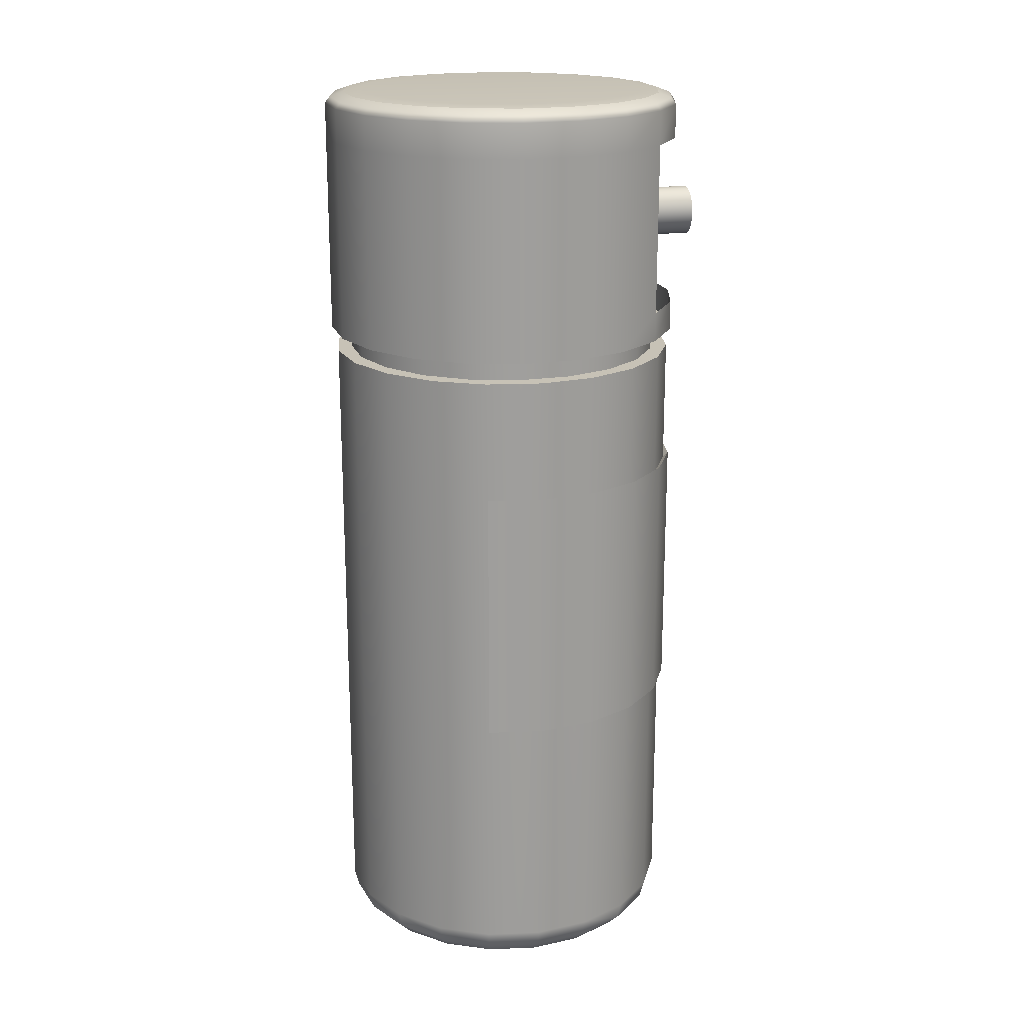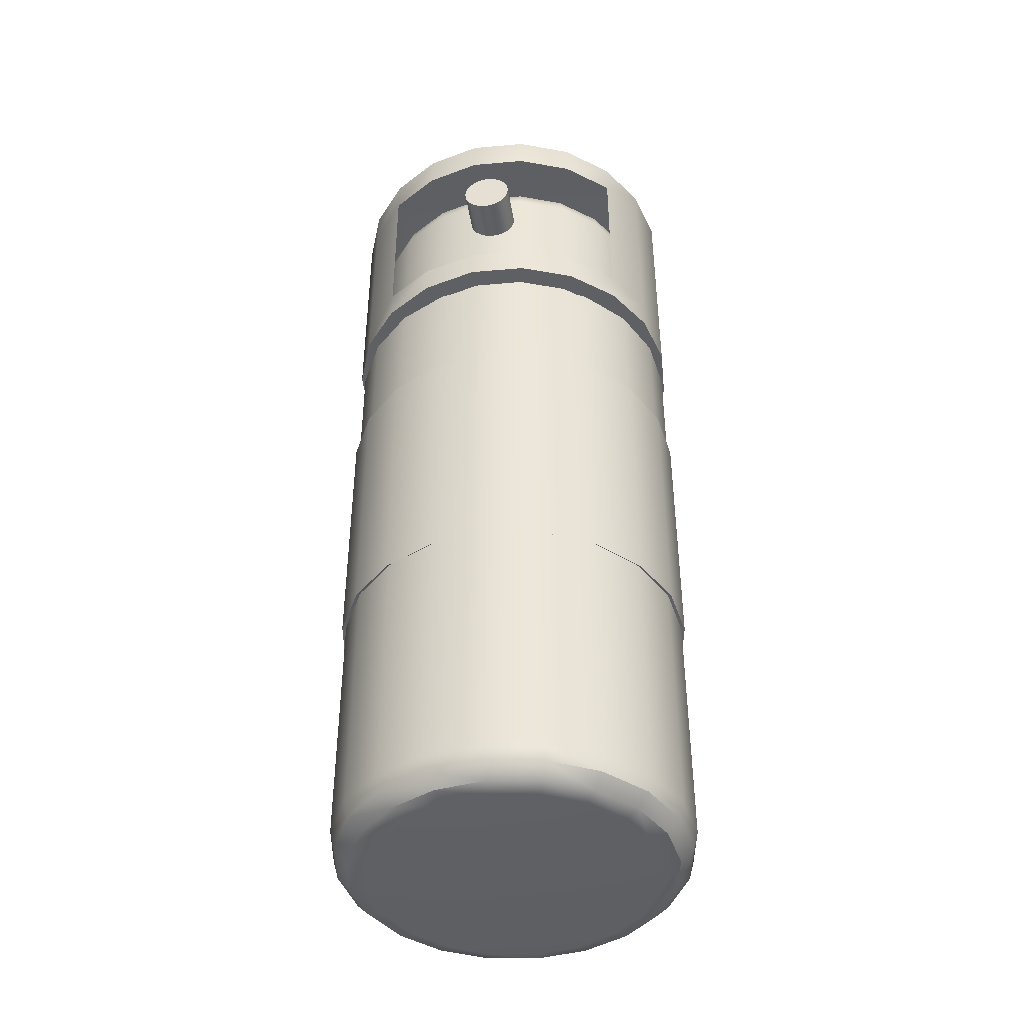
<metadata>
{"format":"obj","ext":"obj","renderer":"f3d","projection":"perspective","resolution":1024,"background":"white","views":[{"elev":19.3,"azim":-103.4,"up":"+Y"},{"elev":-42.8,"azim":8.8,"up":"+Y"}]}
</metadata>
<code>
g default
v 0.9511 3.661 -0.309
v 0.809 3.661 -0.5878
v 0.5878 3.661 -0.809
v 0.309 3.661 -0.9511
v 0 3.661 -1
v -0.309 3.661 -0.9511
v -0.5878 3.661 -0.809
v -0.809 3.661 -0.5878
v -0.9511 3.661 -0.309
v -1 3.661 0
v -0.9511 3.661 0.309
v -0.809 3.661 0.5878
v -0.5878 3.661 0.809
v -0.309 3.661 0.9511
v -0 3.661 1
v 0.309 3.661 0.9511
v 0.5878 3.661 0.809
v 0.809 3.661 0.5878
v 0.9511 3.661 0.309
v 1 3.661 0
v 0 -0.07547 0
v 0 3.661 0
v 0.9511 0.122 -0.309
v 0.9256 0.02329 -0.3007
v 0.856 -0.04901 -0.2781
v 0.7609 -0.07547 -0.2472
v 0.809 0.122 -0.5878
v 0.7873 0.02329 -0.572
v 0.7281 -0.04901 -0.529
v 0.6472 -0.07547 -0.4702
v 0.5878 0.122 -0.809
v 0.572 0.02329 -0.7873
v 0.529 -0.04901 -0.7281
v 0.4702 -0.07547 -0.6472
v 0.309 0.122 -0.9511
v 0.3007 0.02329 -0.9256
v 0.2781 -0.04901 -0.856
v 0.2472 -0.07547 -0.7609
v 0 0.122 -1
v 0 0.02329 -0.9732
v 0 -0.04901 -0.9
v 0 -0.07547 -0.8
v -0.309 0.122 -0.9511
v -0.3007 0.02329 -0.9256
v -0.2781 -0.04901 -0.856
v -0.2472 -0.07547 -0.7609
v -0.5878 0.122 -0.809
v -0.572 0.02329 -0.7873
v -0.529 -0.04901 -0.7281
v -0.4702 -0.07547 -0.6472
v -0.809 0.122 -0.5878
v -0.7873 0.02329 -0.572
v -0.7281 -0.04901 -0.529
v -0.6472 -0.07547 -0.4702
v -0.9511 0.122 -0.309
v -0.9256 0.02329 -0.3007
v -0.856 -0.04901 -0.2781
v -0.7609 -0.07547 -0.2472
v -1 0.122 0
v -0.9732 0.02329 0
v -0.9 -0.04901 0
v -0.8 -0.07547 0
v -0.9511 0.122 0.309
v -0.9256 0.02329 0.3007
v -0.856 -0.04901 0.2781
v -0.7609 -0.07547 0.2472
v -0.809 0.122 0.5878
v -0.7873 0.02329 0.572
v -0.7281 -0.04901 0.529
v -0.6472 -0.07547 0.4702
v -0.5878 0.122 0.809
v -0.572 0.02329 0.7873
v -0.529 -0.04901 0.7281
v -0.4702 -0.07547 0.6472
v -0.309 0.122 0.9511
v -0.3007 0.02329 0.9256
v -0.2781 -0.04901 0.856
v -0.2472 -0.07547 0.7609
v -0 0.122 1
v -0 0.02329 0.9732
v -0 -0.04901 0.9
v -0 -0.07547 0.8
v 0.309 0.122 0.9511
v 0.3007 0.02329 0.9256
v 0.2781 -0.04901 0.856
v 0.2472 -0.07547 0.7609
v 0.5878 0.122 0.809
v 0.572 0.02329 0.7873
v 0.529 -0.04901 0.7281
v 0.4702 -0.07547 0.6472
v 0.809 0.122 0.5878
v 0.7873 0.02329 0.572
v 0.7281 -0.04901 0.529
v 0.6472 -0.07547 0.4702
v 0.9511 0.122 0.309
v 0.9256 0.02329 0.3007
v 0.856 -0.04901 0.2781
v 0.7609 -0.07547 0.2472
v 1 0.122 0
v 0.9732 0.02329 -0
v 0.9 -0.04901 -0
v 0.8 -0.07547 -0
g pCylinder2
f 1 2 22
f 2 3 22
f 3 4 22
f 4 5 22
f 5 6 22
f 6 7 22
f 7 8 22
f 8 9 22
f 9 10 22
f 10 11 22
f 11 12 22
f 12 13 22
f 13 14 22
f 14 15 22
f 15 16 22
f 16 17 22
f 17 18 22
f 18 19 22
f 19 20 22
f 20 1 22
f 23 27 2 1
f 27 31 3 2
f 31 35 4 3
f 35 39 5 4
f 39 43 6 5
f 43 47 7 6
f 47 51 8 7
f 51 55 9 8
f 55 59 10 9
f 59 63 11 10
f 63 67 12 11
f 67 71 13 12
f 71 75 14 13
f 75 79 15 14
f 79 83 16 15
f 83 87 17 16
f 87 91 18 17
f 91 95 19 18
f 95 99 20 19
f 99 23 1 20
f 30 26 21
f 34 30 21
f 38 34 21
f 42 38 21
f 46 42 21
f 50 46 21
f 54 50 21
f 58 54 21
f 62 58 21
f 66 62 21
f 70 66 21
f 74 70 21
f 78 74 21
f 82 78 21
f 86 82 21
f 90 86 21
f 94 90 21
f 98 94 21
f 102 98 21
f 26 102 21
f 25 26 30 29
f 23 24 28 27
f 24 25 29 28
f 29 30 34 33
f 27 28 32 31
f 28 29 33 32
f 33 34 38 37
f 31 32 36 35
f 32 33 37 36
f 37 38 42 41
f 35 36 40 39
f 36 37 41 40
f 41 42 46 45
f 39 40 44 43
f 40 41 45 44
f 45 46 50 49
f 43 44 48 47
f 44 45 49 48
f 49 50 54 53
f 47 48 52 51
f 48 49 53 52
f 53 54 58 57
f 51 52 56 55
f 52 53 57 56
f 57 58 62 61
f 55 56 60 59
f 56 57 61 60
f 61 62 66 65
f 59 60 64 63
f 60 61 65 64
f 65 66 70 69
f 63 64 68 67
f 64 65 69 68
f 69 70 74 73
f 67 68 72 71
f 68 69 73 72
f 73 74 78 77
f 71 72 76 75
f 72 73 77 76
f 77 78 82 81
f 75 76 80 79
f 76 77 81 80
f 81 82 86 85
f 79 80 84 83
f 80 81 85 84
f 85 86 90 89
f 83 84 88 87
f 84 85 89 88
f 89 90 94 93
f 87 88 92 91
f 88 89 93 92
f 93 94 98 97
f 91 92 96 95
f 92 93 97 96
f 97 98 102 101
f 95 96 100 99
f 96 97 101 100
f 26 25 101 102
f 25 24 100 101
f 24 23 99 100
g default
v 0.04388 4.285 0.8651
v 0.08352 4.305 0.8652
v 0.115 4.336 0.8654
v 0.1352 4.376 0.8655
v 0.1421 4.42 0.8655
v 0.1352 4.464 0.8655
v 0.115 4.503 0.8654
v 0.08352 4.535 0.8652
v 0.04388 4.555 0.8651
v -6.3e-05 4.562 0.8649
v -0.04401 4.555 0.8647
v -0.08365 4.535 0.8645
v -0.1151 4.503 0.8644
v -0.1353 4.464 0.8643
v -0.1423 4.42 0.8643
v -0.1353 4.376 0.8643
v -0.1151 4.336 0.8644
v -0.08365 4.305 0.8645
v -0.04401 4.285 0.8647
v -6.3e-05 4.278 0.8649
v 0.04265 4.285 1.149
v 0.0823 4.305 1.15
v 0.1138 4.336 1.15
v 0.134 4.376 1.15
v 0.1409 4.42 1.15
v 0.134 4.464 1.15
v 0.1138 4.503 1.15
v 0.0823 4.535 1.15
v 0.04265 4.555 1.149
v -0.001291 4.562 1.149
v -0.04523 4.555 1.149
v -0.08488 4.535 1.149
v -0.1163 4.503 1.149
v -0.1365 4.464 1.149
v -0.1435 4.42 1.149
v -0.1365 4.376 1.149
v -0.1163 4.336 1.149
v -0.08488 4.305 1.149
v -0.04523 4.285 1.149
v -0.001291 4.278 1.149
v -6.3e-05 4.42 0.8649
v -0.001291 4.42 1.149
g pCylinder7 group1
f 103 104 124 123
f 104 105 125 124
f 105 106 126 125
f 106 107 127 126
f 107 108 128 127
f 108 109 129 128
f 109 110 130 129
f 110 111 131 130
f 111 112 132 131
f 112 113 133 132
f 113 114 134 133
f 114 115 135 134
f 115 116 136 135
f 116 117 137 136
f 117 118 138 137
f 118 119 139 138
f 119 120 140 139
f 120 121 141 140
f 121 122 142 141
f 122 103 123 142
f 104 103 143
f 105 104 143
f 106 105 143
f 107 106 143
f 108 107 143
f 109 108 143
f 110 109 143
f 111 110 143
f 112 111 143
f 113 112 143
f 114 113 143
f 115 114 143
f 116 115 143
f 117 116 143
f 118 117 143
f 119 118 143
f 120 119 143
f 121 120 143
f 122 121 143
f 103 122 143
f 123 124 144
f 124 125 144
f 125 126 144
f 126 127 144
f 127 128 144
f 128 129 144
f 129 130 144
f 130 131 144
f 131 132 144
f 132 133 144
f 133 134 144
f 134 135 144
f 135 136 144
f 136 137 144
f 137 138 144
f 138 139 144
f 139 140 144
f 140 141 144
f 141 142 144
f 142 123 144
g default
v 0.4516 1.397 0.7894
v 0.6734 1.397 0.6113
v 0.8293 1.397 0.3732
v 0.9041 1.397 0.0987
v 0.8903 1.397 -0.1855
v 0.7894 1.397 -0.4516
v 0.6113 1.397 -0.6734
v 0.3732 1.397 -0.8293
v 0.0987 1.397 -0.9041
v -0.1855 1.397 -0.8903
v -0.4516 1.397 -0.7894
v -0.6734 1.397 -0.6113
v -0.8293 1.397 -0.3732
v -0.9041 1.397 -0.0987
v -0.8903 1.397 0.1855
v -0.7894 1.397 0.4516
v -0.6113 1.397 0.6734
v -0.3732 1.397 0.8293
v -0.0987 1.397 0.9041
v 0.1855 1.397 0.8903
v 0 1.397 0
v 0 4.795 0
v 0.4516 4.615 0.7894
v 0.4395 4.705 0.7683
v 0.4064 4.771 0.7105
v 0.3613 4.795 0.6316
v 0.6734 4.615 0.6113
v 0.6554 4.705 0.5949
v 0.6061 4.771 0.5501
v 0.5387 4.795 0.489
v 0.8293 4.615 0.3732
v 0.8071 4.705 0.3632
v 0.7464 4.771 0.3359
v 0.6635 4.795 0.2986
v 0.9041 4.615 0.0987
v 0.8799 4.705 0.09605
v 0.8137 4.771 0.08883
v 0.7233 4.795 0.07896
v 0.8903 4.615 -0.1855
v 0.8665 4.705 -0.1805
v 0.8013 4.771 -0.167
v 0.7123 4.795 -0.1484
v 0.7894 4.615 -0.4516
v 0.7683 4.705 -0.4395
v 0.7105 4.771 -0.4064
v 0.6316 4.795 -0.3613
v 0.6113 4.615 -0.6734
v 0.5949 4.705 -0.6554
v 0.5501 4.771 -0.6061
v 0.489 4.795 -0.5387
v 0.3732 4.615 -0.8293
v 0.3632 4.705 -0.8071
v 0.3359 4.771 -0.7464
v 0.2986 4.795 -0.6635
v 0.0987 4.615 -0.9041
v 0.09605 4.705 -0.8799
v 0.08883 4.771 -0.8137
v 0.07896 4.795 -0.7233
v -0.1855 4.615 -0.8903
v -0.1805 4.705 -0.8665
v -0.167 4.771 -0.8013
v -0.1484 4.795 -0.7123
v -0.4516 4.615 -0.7894
v -0.4395 4.705 -0.7683
v -0.4064 4.771 -0.7105
v -0.3613 4.795 -0.6316
v -0.6734 4.615 -0.6113
v -0.6554 4.705 -0.5949
v -0.6061 4.771 -0.5501
v -0.5387 4.795 -0.489
v -0.8293 4.615 -0.3732
v -0.8071 4.705 -0.3632
v -0.7464 4.771 -0.3359
v -0.6635 4.795 -0.2986
v -0.9041 4.615 -0.0987
v -0.8799 4.705 -0.09605
v -0.8137 4.771 -0.08883
v -0.7233 4.795 -0.07896
v -0.8903 4.615 0.1855
v -0.8665 4.705 0.1805
v -0.8013 4.771 0.167
v -0.7123 4.795 0.1484
v -0.7894 4.615 0.4516
v -0.7683 4.705 0.4395
v -0.7105 4.771 0.4064
v -0.6316 4.795 0.3613
v -0.6113 4.615 0.6734
v -0.5949 4.705 0.6554
v -0.5501 4.771 0.6061
v -0.489 4.795 0.5387
v -0.3732 4.615 0.8293
v -0.3632 4.705 0.8071
v -0.3359 4.771 0.7464
v -0.2986 4.795 0.6635
v -0.0987 4.615 0.9041
v -0.09605 4.705 0.8799
v -0.08883 4.771 0.8137
v -0.07896 4.795 0.7233
v 0.1855 4.615 0.8903
v 0.1805 4.705 0.8665
v 0.167 4.771 0.8013
v 0.1484 4.795 0.7123
g group1 pCylinder3
f 146 145 165
f 147 146 165
f 148 147 165
f 149 148 165
f 150 149 165
f 151 150 165
f 152 151 165
f 153 152 165
f 154 153 165
f 155 154 165
f 156 155 165
f 157 156 165
f 158 157 165
f 159 158 165
f 160 159 165
f 161 160 165
f 162 161 165
f 163 162 165
f 164 163 165
f 145 164 165
f 145 146 171 167
f 146 147 175 171
f 147 148 179 175
f 148 149 183 179
f 149 150 187 183
f 150 151 191 187
f 151 152 195 191
f 152 153 199 195
f 153 154 203 199
f 154 155 207 203
f 155 156 211 207
f 156 157 215 211
f 157 158 219 215
f 158 159 223 219
f 159 160 227 223
f 160 161 231 227
f 161 162 235 231
f 162 163 239 235
f 163 164 243 239
f 164 145 167 243
f 170 174 166
f 174 178 166
f 178 182 166
f 182 186 166
f 186 190 166
f 190 194 166
f 194 198 166
f 198 202 166
f 202 206 166
f 206 210 166
f 210 214 166
f 214 218 166
f 218 222 166
f 222 226 166
f 226 230 166
f 230 234 166
f 234 238 166
f 238 242 166
f 242 246 166
f 246 170 166
f 169 170 246 245
f 167 168 244 243
f 168 169 245 244
f 170 169 173 174
f 169 168 172 173
f 168 167 171 172
f 174 173 177 178
f 173 172 176 177
f 172 171 175 176
f 178 177 181 182
f 177 176 180 181
f 176 175 179 180
f 182 181 185 186
f 181 180 184 185
f 180 179 183 184
f 186 185 189 190
f 185 184 188 189
f 184 183 187 188
f 190 189 193 194
f 189 188 192 193
f 188 187 191 192
f 194 193 197 198
f 193 192 196 197
f 192 191 195 196
f 198 197 201 202
f 197 196 200 201
f 196 195 199 200
f 202 201 205 206
f 201 200 204 205
f 200 199 203 204
f 206 205 209 210
f 205 204 208 209
f 204 203 207 208
f 210 209 213 214
f 209 208 212 213
f 208 207 211 212
f 214 213 217 218
f 213 212 216 217
f 212 211 215 216
f 218 217 221 222
f 217 216 220 221
f 216 215 219 220
f 222 221 225 226
f 221 220 224 225
f 220 219 223 224
f 226 225 229 230
f 225 224 228 229
f 224 223 227 228
f 230 229 233 234
f 229 228 232 233
f 228 227 231 232
f 234 233 237 238
f 233 232 236 237
f 232 231 235 236
f 238 237 241 242
f 237 236 240 241
f 236 235 239 240
f 242 241 245 246
f 241 240 244 245
f 240 239 243 244
g default
v 0.5087 3.784 0.8894
v 0.7587 3.784 0.6887
v 0.9344 3.784 0.4205
v 1.019 3.784 0.1112
v 1.003 3.784 -0.209
v 0.8894 3.784 -0.5087
v 0.6887 3.784 -0.7587
v 0.4205 3.784 -0.9343
v 0.1112 3.784 -1.019
v -0.209 3.784 -1.003
v -0.5087 3.784 -0.8894
v -0.7587 3.784 -0.6887
v -0.9343 3.784 -0.4205
v -1.019 3.784 -0.1112
v -1.003 3.784 0.209
v -0.8894 3.784 0.5087
v -0.6887 3.784 0.7587
v -0.4205 3.784 0.9343
v -0.1112 3.784 1.019
v 0.209 3.784 1.003
v 0 3.784 0
v 0 5.18 0
v 0.5087 5.106 0.8894
v 0.4951 5.143 0.8656
v 0.4579 5.17 0.8005
v 0.407 5.18 0.7115
v 0.7587 5.106 0.6887
v 0.7383 5.143 0.6702
v 0.6828 5.17 0.6198
v 0.607 5.18 0.5509
v 0.9344 5.106 0.4205
v 0.9093 5.143 0.4092
v 0.8409 5.17 0.3785
v 0.7475 5.18 0.3364
v 1.019 5.106 0.1112
v 0.9913 5.143 0.1082
v 0.9167 5.17 0.1001
v 0.8149 5.18 0.08896
v 1.003 5.106 -0.209
v 0.9762 5.143 -0.2034
v 0.9028 5.17 -0.1881
v 0.8025 5.18 -0.1672
v 0.8894 5.106 -0.5087
v 0.8656 5.143 -0.4951
v 0.8005 5.17 -0.4579
v 0.7115 5.18 -0.407
v 0.6887 5.106 -0.7587
v 0.6702 5.143 -0.7383
v 0.6198 5.17 -0.6828
v 0.5509 5.18 -0.607
v 0.4205 5.106 -0.9343
v 0.4092 5.143 -0.9093
v 0.3785 5.17 -0.8409
v 0.3364 5.18 -0.7475
v 0.1112 5.106 -1.019
v 0.1082 5.143 -0.9913
v 0.1001 5.17 -0.9167
v 0.08896 5.18 -0.8149
v -0.209 5.106 -1.003
v -0.2034 5.143 -0.9762
v -0.1881 5.17 -0.9028
v -0.1672 5.18 -0.8025
v -0.5087 5.106 -0.8894
v -0.4951 5.143 -0.8656
v -0.4579 5.17 -0.8005
v -0.407 5.18 -0.7115
v -0.7587 5.106 -0.6887
v -0.7383 5.143 -0.6702
v -0.6828 5.17 -0.6198
v -0.607 5.18 -0.5509
v -0.9343 5.106 -0.4205
v -0.9093 5.143 -0.4092
v -0.8409 5.17 -0.3785
v -0.7475 5.18 -0.3364
v -1.019 5.106 -0.1112
v -0.9913 5.143 -0.1082
v -0.9167 5.17 -0.1001
v -0.8149 5.18 -0.08896
v -1.003 5.106 0.209
v -0.9762 5.143 0.2034
v -0.9028 5.17 0.1881
v -0.8025 5.18 0.1672
v -0.8894 5.106 0.5087
v -0.8656 5.143 0.4951
v -0.8005 5.17 0.4579
v -0.7115 5.18 0.407
v -0.6887 5.106 0.7587
v -0.6702 5.143 0.7383
v -0.6198 5.17 0.6828
v -0.5509 5.18 0.607
v -0.4205 5.106 0.9343
v -0.4092 5.143 0.9093
v -0.3785 5.17 0.8409
v -0.3364 5.18 0.7475
v -0.1112 5.106 1.019
v -0.1082 5.143 0.9913
v -0.1001 5.17 0.9167
v -0.08896 5.18 0.8149
v 0.209 5.106 1.003
v 0.2034 5.143 0.9762
v 0.1881 5.17 0.9028
v 0.1672 5.18 0.8025
v -0.1112 4.913 1.019
v -0.4205 4.913 0.9343
v -0.6887 4.913 0.7587
v -0.8894 4.913 0.5087
v -1.003 4.913 0.209
v -1.019 4.913 -0.1112
v -0.9343 4.913 -0.4205
v -0.7587 4.913 -0.6887
v -0.5087 4.913 -0.8894
v -0.209 4.913 -1.003
v 0.1112 4.913 -1.019
v 0.4205 4.913 -0.9343
v 0.6887 4.913 -0.7587
v 0.8894 4.913 -0.5087
v 1.003 4.913 -0.209
v 1.019 4.913 0.1112
v 0.9344 4.913 0.4205
v 0.7587 4.913 0.6887
v 0.5087 4.913 0.8894
v 0.209 4.913 1.003
v -0.1112 3.951 1.019
v -0.4205 3.951 0.9343
v -0.6887 3.951 0.7587
v -0.8894 3.951 0.5087
v -1.003 3.951 0.209
v -1.019 3.951 -0.1112
v -0.9343 3.951 -0.4205
v -0.7587 3.951 -0.6887
v -0.5087 3.951 -0.8894
v -0.209 3.951 -1.003
v 0.1112 3.951 -1.019
v 0.4205 3.951 -0.9343
v 0.6887 3.951 -0.7587
v 0.8894 3.951 -0.5087
v 1.003 3.951 -0.209
v 1.019 3.951 0.1112
v 0.9344 3.951 0.4205
v 0.7587 3.951 0.6887
v 0.5087 3.951 0.8894
v 0.209 3.951 1.003
g group1 pCylinder8
f 248 247 267
f 249 248 267
f 250 249 267
f 251 250 267
f 252 251 267
f 253 252 267
f 254 253 267
f 255 254 267
f 256 255 267
f 257 256 267
f 258 257 267
f 259 258 267
f 260 259 267
f 261 260 267
f 262 261 267
f 263 262 267
f 264 263 267
f 265 264 267
f 266 265 267
f 247 266 267
f 247 248 386 387
f 248 249 385 386
f 249 250 384 385
f 250 251 383 384
f 251 252 382 383
f 252 253 381 382
f 253 254 380 381
f 254 255 379 380
f 255 256 378 379
f 256 257 377 378
f 257 258 376 377
f 258 259 375 376
f 259 260 374 375
f 260 261 373 374
f 261 262 372 373
f 262 263 371 372
f 263 264 370 371
f 264 265 369 370
f 265 266 388 369
f 266 247 387 388
f 272 276 268
f 276 280 268
f 280 284 268
f 284 288 268
f 288 292 268
f 292 296 268
f 296 300 268
f 300 304 268
f 304 308 268
f 308 312 268
f 312 316 268
f 316 320 268
f 320 324 268
f 324 328 268
f 328 332 268
f 332 336 268
f 336 340 268
f 340 344 268
f 344 348 268
f 348 272 268
f 271 272 348 347
f 269 270 346 345
f 270 271 347 346
f 272 271 275 276
f 271 270 274 275
f 270 269 273 274
f 276 275 279 280
f 275 274 278 279
f 274 273 277 278
f 280 279 283 284
f 279 278 282 283
f 278 277 281 282
f 284 283 287 288
f 283 282 286 287
f 282 281 285 286
f 288 287 291 292
f 287 286 290 291
f 286 285 289 290
f 292 291 295 296
f 291 290 294 295
f 290 289 293 294
f 296 295 299 300
f 295 294 298 299
f 294 293 297 298
f 300 299 303 304
f 299 298 302 303
f 298 297 301 302
f 304 303 307 308
f 303 302 306 307
f 302 301 305 306
f 308 307 311 312
f 307 306 310 311
f 306 305 309 310
f 312 311 315 316
f 311 310 314 315
f 310 309 313 314
f 316 315 319 320
f 315 314 318 319
f 314 313 317 318
f 320 319 323 324
f 319 318 322 323
f 318 317 321 322
f 324 323 327 328
f 323 322 326 327
f 322 321 325 326
f 328 327 331 332
f 327 326 330 331
f 326 325 329 330
f 332 331 335 336
f 331 330 334 335
f 330 329 333 334
f 336 335 339 340
f 335 334 338 339
f 334 333 337 338
f 340 339 343 344
f 339 338 342 343
f 338 337 341 342
f 344 343 347 348
f 343 342 346 347
f 342 341 345 346
f 350 349 341 337
f 351 350 337 333
f 352 351 333 329
f 353 352 329 325
f 354 353 325 321
f 355 354 321 317
f 356 355 317 313
f 357 356 313 309
f 358 357 309 305
f 359 358 305 301
f 360 359 301 297
f 361 360 297 293
f 362 361 293 289
f 363 362 289 285
f 364 363 285 281
f 365 364 281 277
f 366 365 277 273
f 367 366 273 269
f 368 367 269 345
f 349 368 345 341
f 372 371 351 352
f 373 372 352 353
f 374 373 353 354
f 375 374 354 355
f 376 375 355 356
f 377 376 356 357
f 378 377 357 358
f 379 378 358 359
f 380 379 359 360
f 381 380 360 361
f 382 381 361 362
f 383 382 362 363
f 384 383 363 364
f 385 384 364 365
f 386 385 365 366
g default
v 0.9696 2.977 -0.3051
v -0.9696 2.977 -0.3051
v -1.019 2.977 0.009954
v -0.9696 2.977 0.325
v -0.8248 2.977 0.6092
v -0.5992 2.977 0.8347
v -0.315 2.977 0.9795
v -0 2.977 1.029
v 0.315 2.977 0.9795
v 0.5992 2.977 0.8347
v 0.8248 2.977 0.6092
v 0.9696 2.977 0.325
v 1.019 2.977 0.009954
v 0.9696 1.517 -0.3051
v -0.9696 1.517 -0.3051
v -1.019 1.517 0.009954
v -0.9696 1.517 0.325
v -0.8248 1.517 0.6092
v -0.5992 1.517 0.8347
v -0.315 1.517 0.9795
v -0 1.517 1.029
v 0.315 1.517 0.9795
v 0.5992 1.517 0.8347
v 0.8248 1.517 0.6092
v 0.9696 1.517 0.325
v 1.019 1.517 0.009954
v 0.7196 2.789 -0.133
v 0.7196 1.705 -0.133
v -0.7196 2.789 -0.133
v -0.7566 2.789 0.1008
v -0.7196 2.789 0.3346
v -0.6121 2.789 0.5455
v -0.4447 2.789 0.7129
v -0.2338 2.789 0.8203
v -0 2.789 0.8574
v 0.2338 2.789 0.8203
v 0.4447 2.789 0.7129
v 0.6121 2.789 0.5455
v 0.7196 2.789 0.3346
v 0.7566 2.789 0.1008
v -0.7196 1.705 -0.133
v -0.7566 1.705 0.1008
v -0.7196 1.705 0.3346
v -0.6121 1.705 0.5455
v -0.4447 1.705 0.7129
v -0.2338 1.705 0.8203
v -0 1.705 0.8574
v 0.2338 1.705 0.8203
v 0.4447 1.705 0.7129
v 0.6121 1.705 0.5455
v 0.7196 1.705 0.3346
v 0.7566 1.705 0.1008
g pCylinder4
f 403 404 391 390
f 404 405 392 391
f 405 406 393 392
f 406 407 394 393
f 407 408 395 394
f 408 409 396 395
f 409 410 397 396
f 410 411 398 397
f 411 412 399 398
f 412 413 400 399
f 413 414 401 400
f 414 402 389 401
f 389 402 416 415
f 390 391 418 417
f 391 392 419 418
f 392 393 420 419
f 393 394 421 420
f 394 395 422 421
f 395 396 423 422
f 396 397 424 423
f 397 398 425 424
f 398 399 426 425
f 399 400 427 426
f 400 401 428 427
f 401 389 415 428
f 403 390 417 429
f 404 403 429 430
f 405 404 430 431
f 406 405 431 432
f 407 406 432 433
f 408 407 433 434
f 409 408 434 435
f 410 409 435 436
f 411 410 436 437
f 412 411 437 438
f 413 412 438 439
f 414 413 439 440
f 402 414 440 416

</code>
